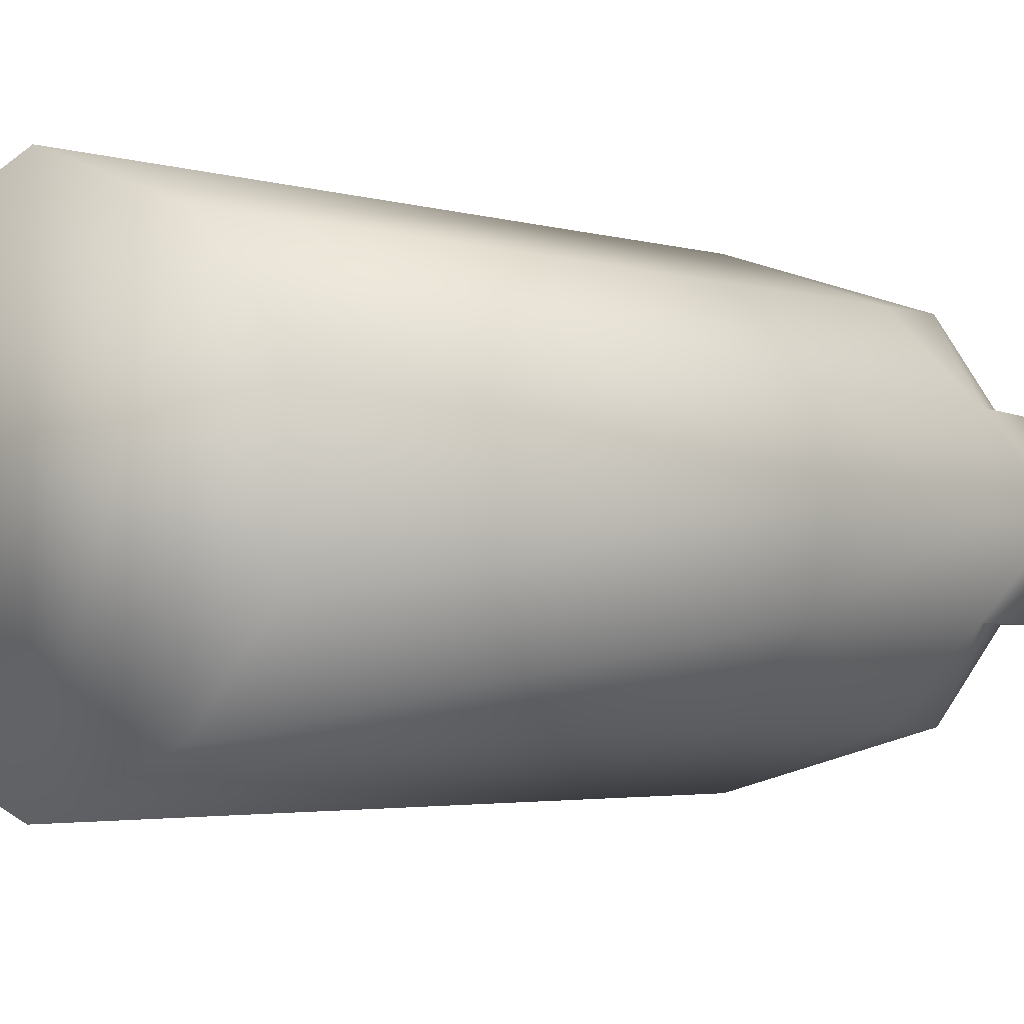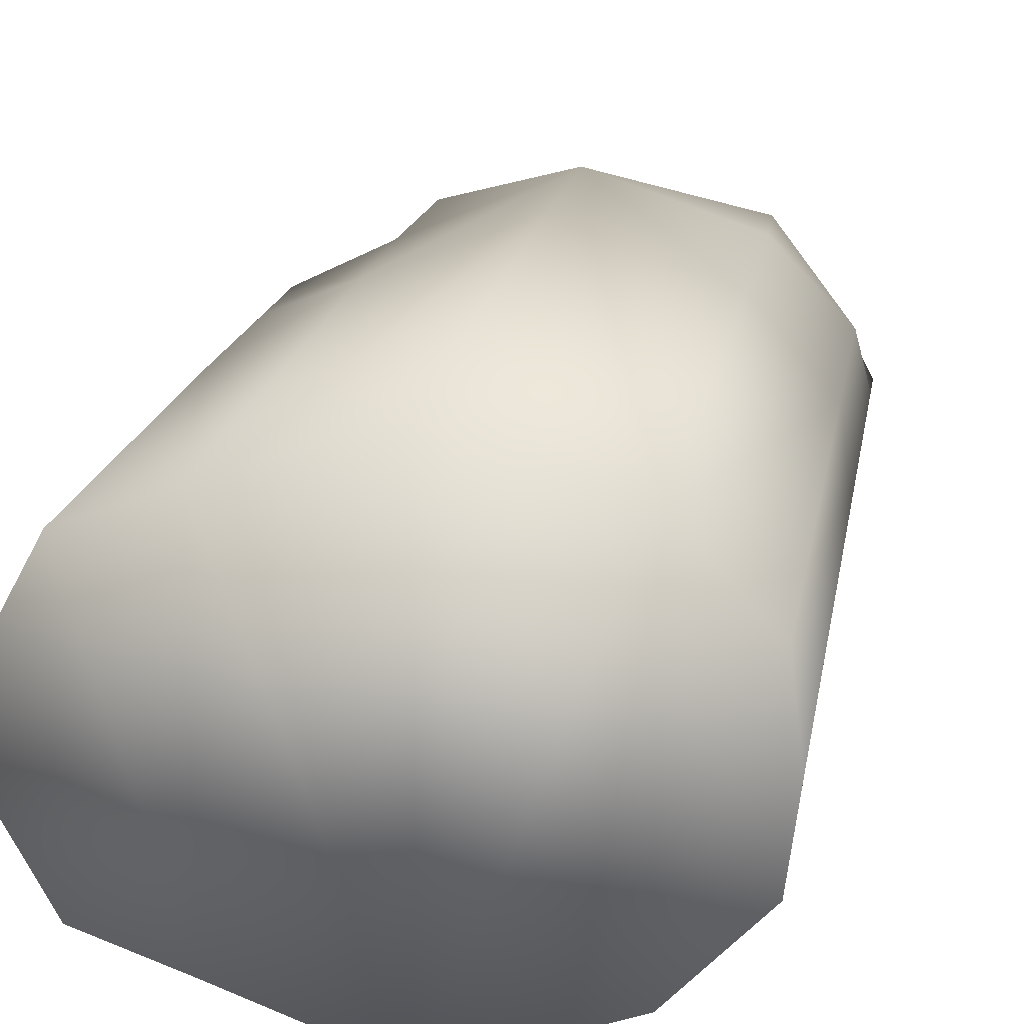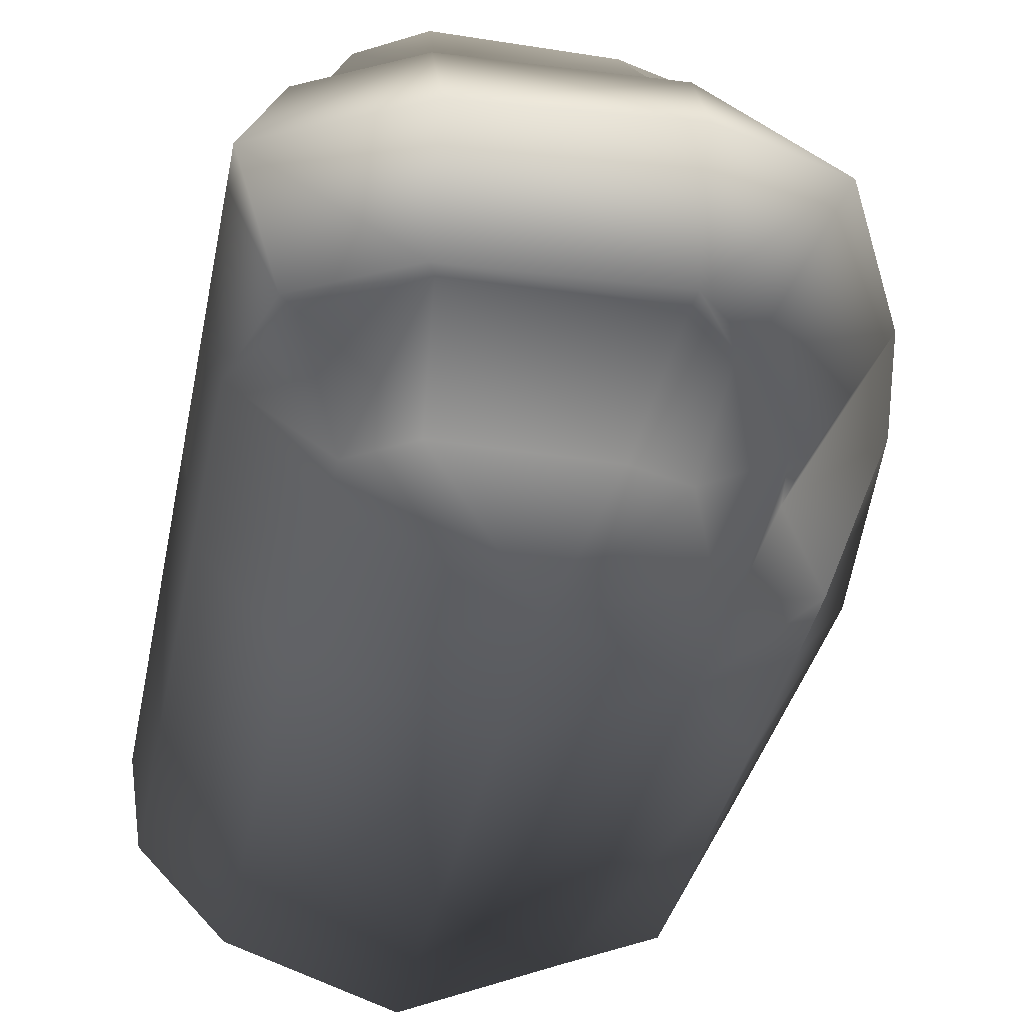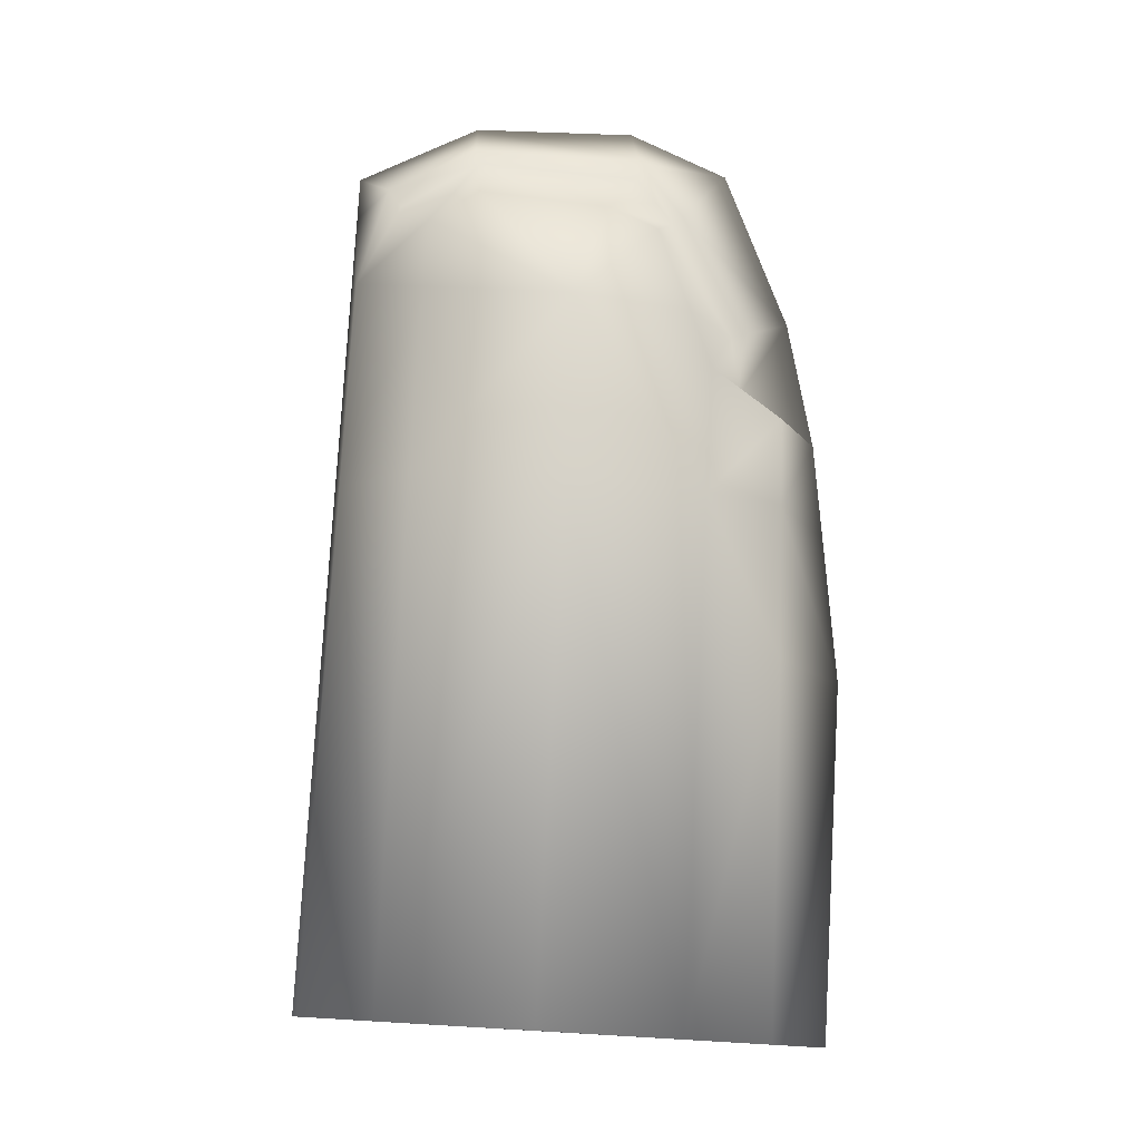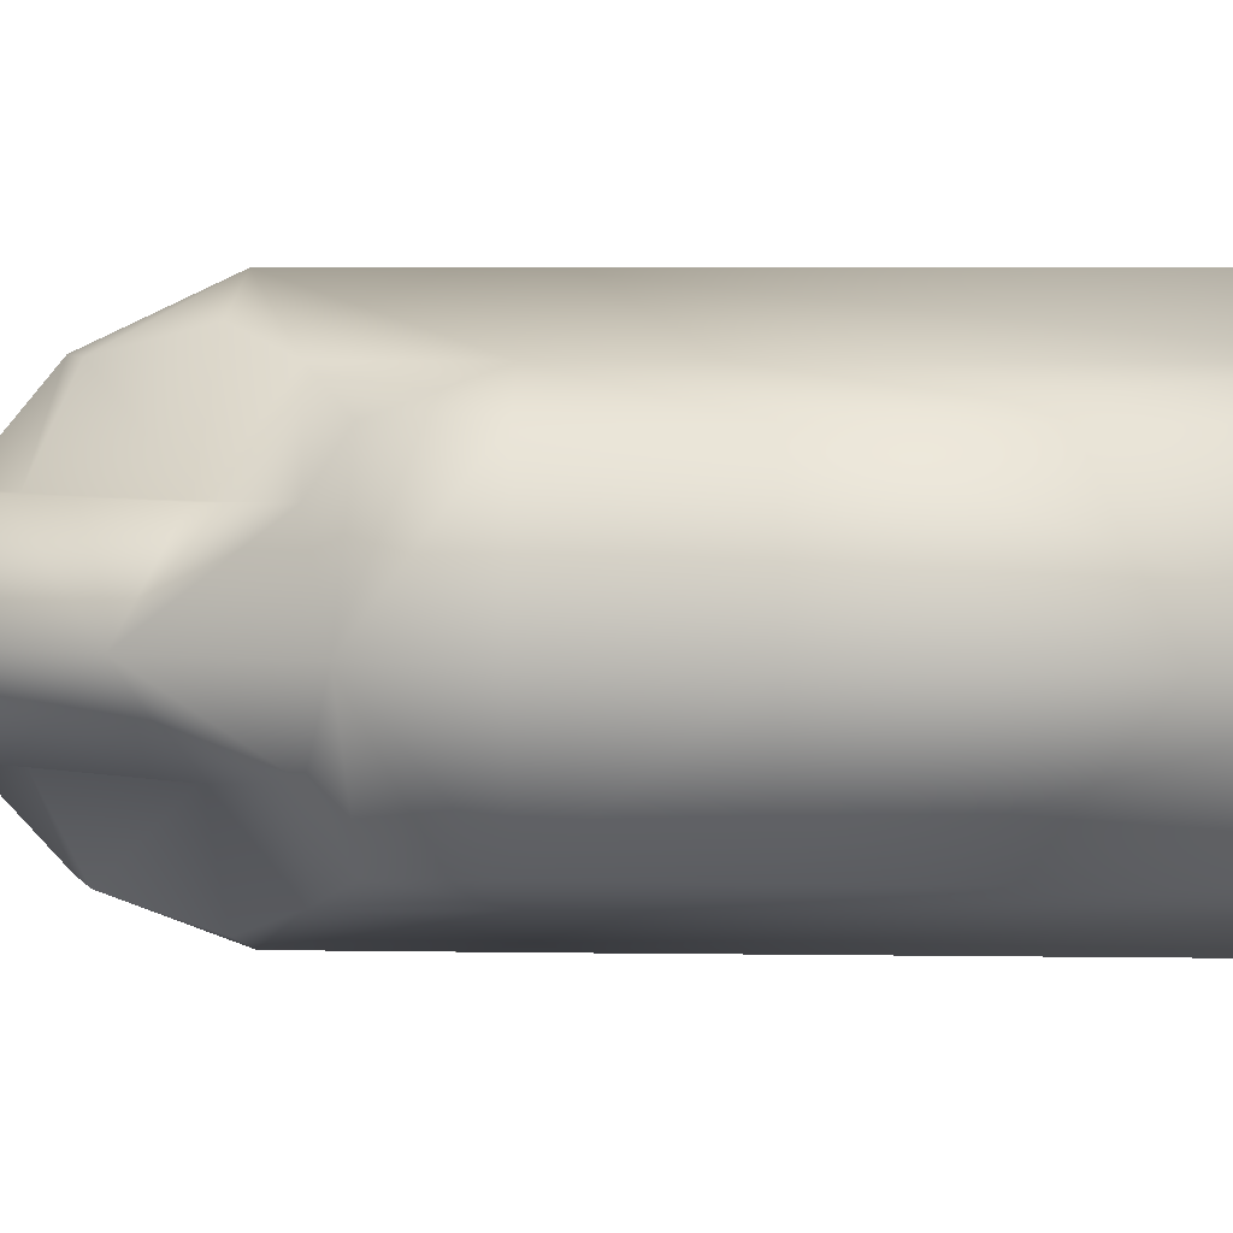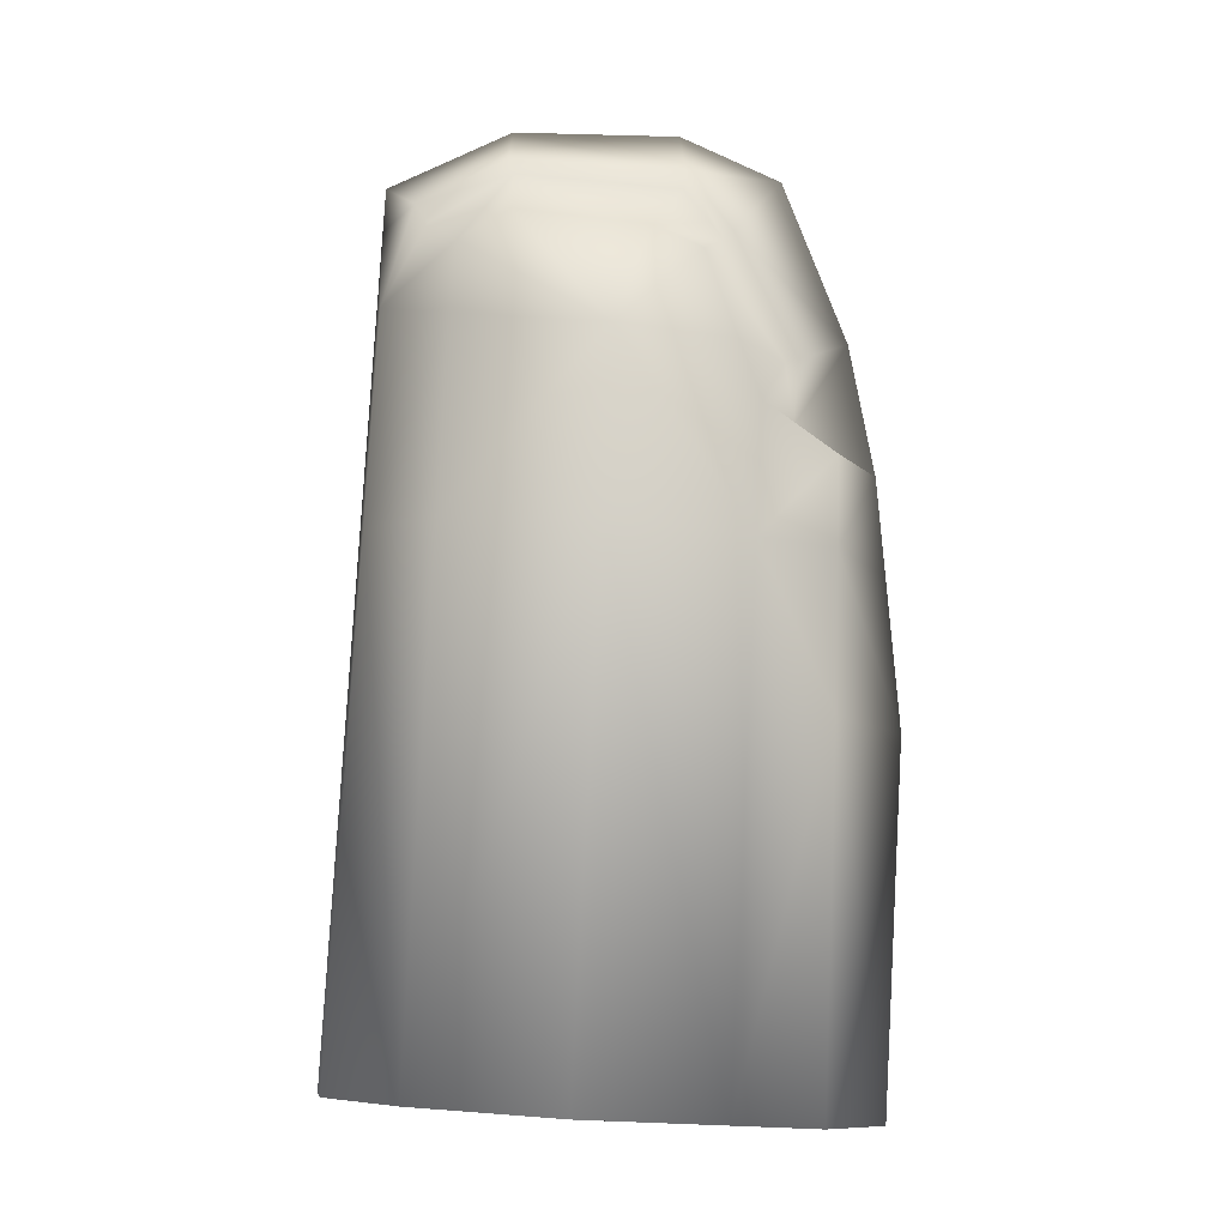
<metadata>
{"format":"obj","ext":"obj","renderer":"f3d","projection":"perspective","resolution":1024,"background":"white","views":[{"elev":-3.0,"azim":-134.4,"up":"+Y"},{"elev":18.2,"azim":-167.7,"up":"+Y"},{"elev":-30.8,"azim":-6.8,"up":"+Y"},{"elev":-11.6,"azim":-2.6,"up":"+Z"},{"elev":5.9,"azim":95.4,"up":"+Y"},{"elev":-9.0,"azim":-1.3,"up":"+Z"}]}
</metadata>
<code>
g mbg002_rock_67
v -6.1 -1.881 -11.45
v -5.056 -3.701 -23.3
v -6.781 -1.881 -23.2
v -4.465 -3.701 -11.54
v -4.258 -3.701 -7.262
v -5.821 -1.881 -6.629
v -0.9183 -4.898 -7.756
v -4.115 -3.701 -5.685
v -1.103 -4.898 -11.73
v -1.721 -4.898 -23.5
v 1.426 -3.701 -23.68
v 2.05 -3.701 -11.92
v 3.701 -2.99 -15.48
v 3.375 -2.99 -23.79
v 4.978 -0.0307 -23.89
v 5.46 -0.0307 -15.57
v 3.79 -2.99 -12.02
v 5.178 -0.0307 -12.1
v 4.999 -0.0307 -9.882
v 3.842 -2.99 -10.03
v 2.202 -3.701 -9.057
v 3.016 -1.881 -9.168
v 4.434 -0.0307 -6.874
v 2.862 -1.881 -7.778
v 3.141 -1.881 -7.711
v 1.773 -1.881 -4.854
v 2.993 -0.0307 -3.126
v 0.7436 -1.881 -3.518
v 0.7093 -0.0307 -2.069
v -3.039 -0.0307 -2
v 1.683 -4.205 -7.894
v 1.557 -1.881 -5.056
v 1.021 -3.701 -5.825
v -3.097 -1.881 -3.283
v -5.87 -0.0307 -3.35
v -0.03654 -3.701 -5.332
v 0.694 -1.881 -3.935
v -5.108 -1.881 -4.314
v -5.928 -0.0307 -4.349
v -2.977 -1.881 -3.614
v -2.989 -3.701 -5.001
v -4.814 -1.881 -4.723
v -6.781 -1.881 -23.2
v -7.02 -0.0307 -23.19
v -6.338 -0.0307 -11.43
v -6.1 -1.881 -11.45
v -6.059 -0.0307 -6.615
v -5.821 -1.881 -6.629
v -5.928 -0.0307 -4.349
v -5.056 3.64 -23.3
v -6.1 1.819 -11.45
v -6.781 1.819 -23.2
v -4.465 3.64 -11.54
v -1.103 4.837 -11.73
v -1.721 4.837 -23.5
v 1.426 3.64 -23.68
v -0.9183 4.837 -7.756
v -4.258 3.64 -7.262
v 2.05 3.64 -11.92
v -5.821 1.819 -6.629
v -4.115 3.64 -5.685
v 3.701 2.929 -15.48
v 3.375 2.929 -23.79
v 4.978 -0.0307 -23.89
v 5.46 -0.0307 -15.57
v 3.79 2.929 -12.02
v 5.178 -0.0307 -12.1
v 4.999 -0.0307 -9.882
v 3.842 2.929 -10.03
v 2.202 3.64 -9.057
v 3.016 1.819 -9.168
v 4.434 -0.0307 -6.874
v 2.862 1.819 -7.778
v 3.141 1.819 -7.711
v 1.773 1.819 -4.854
v 2.993 -0.0307 -3.126
v 0.7436 1.819 -3.518
v 0.7093 -0.0307 -2.069
v -3.039 -0.0307 -2
v 1.683 4.144 -7.894
v 1.557 1.819 -5.056
v 1.021 3.64 -5.825
v -3.097 1.819 -3.283
v -5.87 -0.0307 -3.35
v -0.03654 3.64 -5.332
v 0.694 1.819 -3.935
v -5.108 1.819 -4.314
v -5.928 -0.0307 -4.349
v -2.977 1.819 -3.614
v -2.989 3.64 -5.001
v -4.814 1.819 -4.723
v -6.781 1.819 -23.2
v -6.338 -0.0307 -11.43
v -7.02 -0.0307 -23.19
v -6.1 1.819 -11.45
v -6.059 -0.0307 -6.615
v -5.821 1.819 -6.629
v -5.928 -0.0307 -4.349
v 3.375 2.929 -23.79
v 3.375 -2.99 -23.79
v 4.978 -0.0307 -23.89
v 1.426 -3.701 -23.68
v 1.426 3.64 -23.68
v -1.721 -4.898 -23.5
v -1.721 4.837 -23.5
v -5.056 3.64 -23.3
v -5.056 -3.701 -23.3
v -6.781 1.819 -23.2
v -6.781 -1.881 -23.2
v -7.02 -0.0307 -23.19
g mbg002_rock_67_0
f 3 2 1
f 2 4 1
f 1 4 5
f 6 1 5
f 5 4 7
f 5 7 8
f 5 8 6
f 4 9 7
f 4 2 9
f 2 10 9
f 10 11 9
f 11 12 9
f 9 12 7
f 12 11 13
f 11 14 13
f 14 15 13
f 15 16 13
f 13 16 17
f 17 12 13
f 16 18 17
f 18 19 17
f 17 20 12
f 19 20 17
f 20 21 12
f 12 21 7
f 20 19 22
f 22 21 20
f 19 23 22
f 22 24 21
f 23 25 22
f 22 25 24
f 26 25 23
f 25 26 24
f 27 26 23
f 28 26 27
f 29 28 27
f 29 30 28
f 21 31 7
f 21 24 31
f 26 32 24
f 26 28 32
f 24 33 31
f 7 31 33
f 32 33 24
f 30 34 28
f 34 30 35
f 36 7 33
f 36 33 32
f 28 37 32
f 28 34 37
f 37 36 32
f 38 34 35
f 39 38 35
f 39 6 38
f 34 40 37
f 36 37 40
f 34 38 40
f 41 7 36
f 41 36 40
f 8 7 41
f 8 41 40
f 38 6 42
f 38 42 40
f 42 8 40
f 8 42 6
f 45 44 43
f 46 45 43
f 47 45 46
f 48 47 46
f 48 49 47
f 52 51 50
f 51 53 50
f 50 53 54
f 55 50 54
f 55 54 56
f 54 53 57
f 53 58 57
f 53 51 58
f 59 54 57
f 54 59 56
f 51 60 58
f 57 58 61
f 58 60 61
f 56 59 62
f 63 56 62
f 64 63 62
f 65 64 62
f 62 66 65
f 59 66 62
f 66 67 65
f 68 67 66
f 69 66 59
f 69 68 66
f 70 69 59
f 59 57 70
f 68 69 71
f 70 71 69
f 72 68 71
f 73 71 70
f 74 72 71
f 74 71 73
f 74 75 72
f 74 73 75
f 75 76 72
f 75 77 76
f 77 78 76
f 78 77 79
f 57 80 70
f 73 70 80
f 73 81 75
f 75 81 77
f 82 73 80
f 80 57 82
f 82 81 73
f 77 83 79
f 84 79 83
f 57 85 82
f 82 85 81
f 81 86 77
f 77 86 83
f 85 86 81
f 87 84 83
f 87 88 84
f 60 88 87
f 86 89 83
f 89 86 85
f 83 89 87
f 57 90 85
f 90 89 85
f 57 61 90
f 89 90 61
f 60 87 91
f 60 91 61
f 89 91 87
f 91 89 61
f 94 93 92
f 93 95 92
f 93 96 95
f 96 97 95
f 98 97 96
f 101 100 99
f 100 102 99
f 102 103 99
f 102 104 103
f 104 105 103
f 105 104 106
f 104 107 106
f 106 107 108
f 107 109 108
f 110 108 109

</code>
